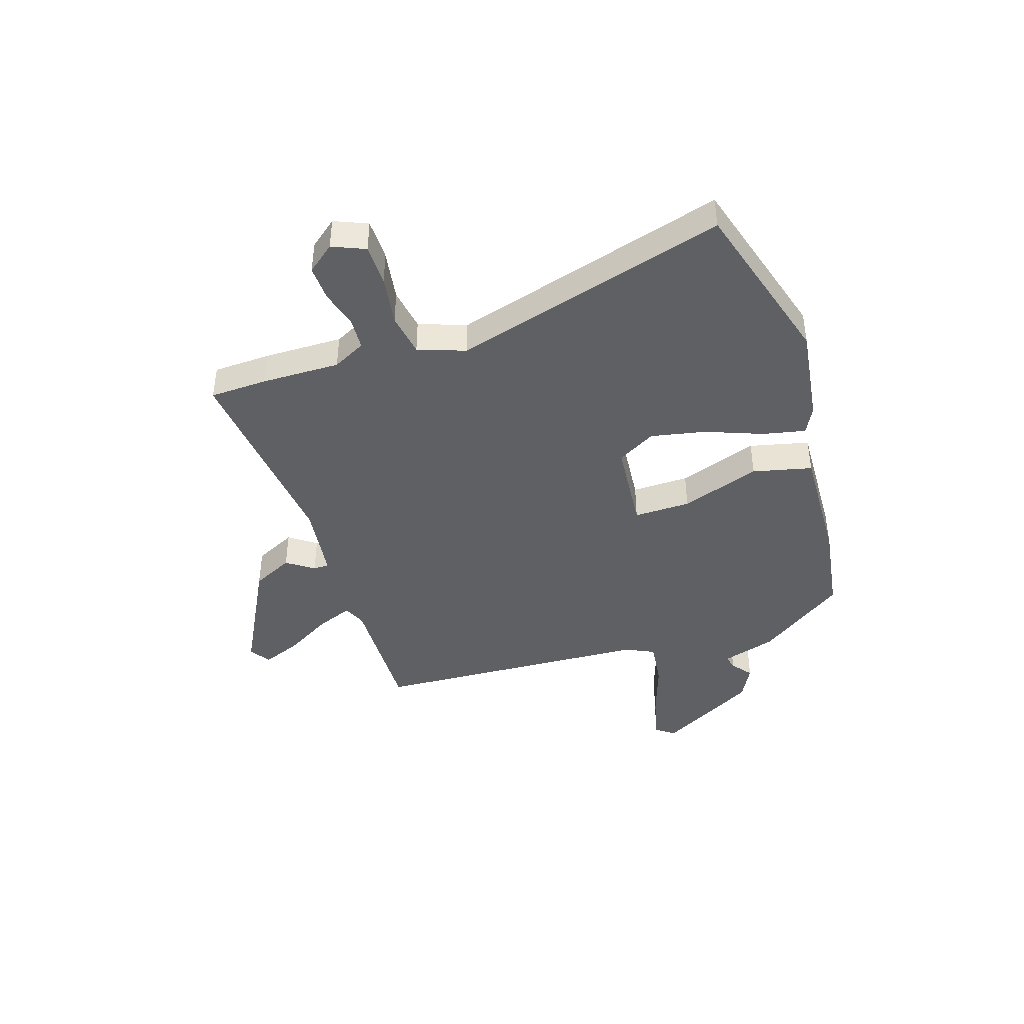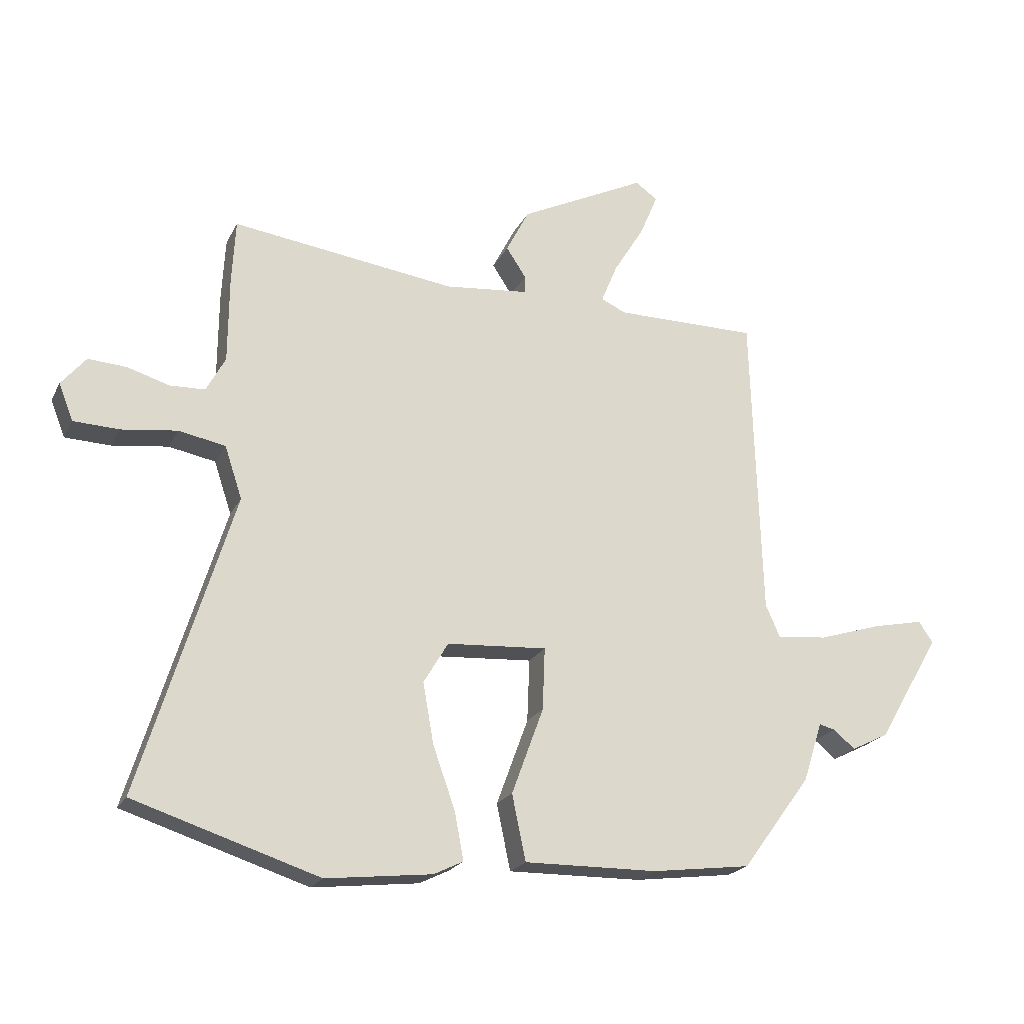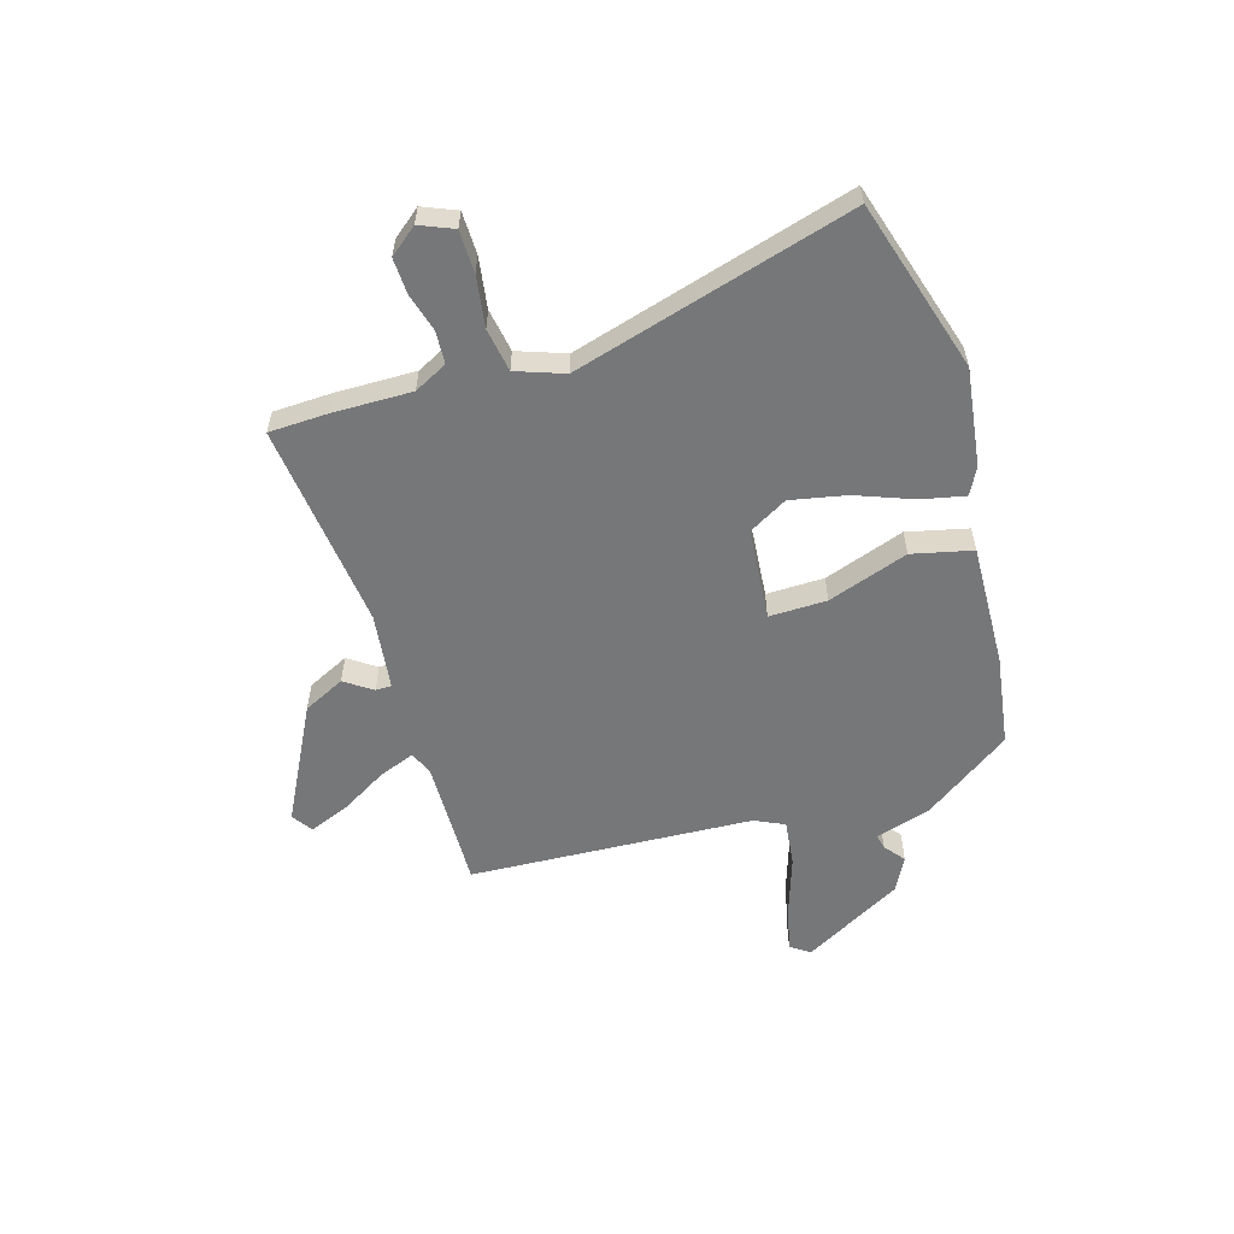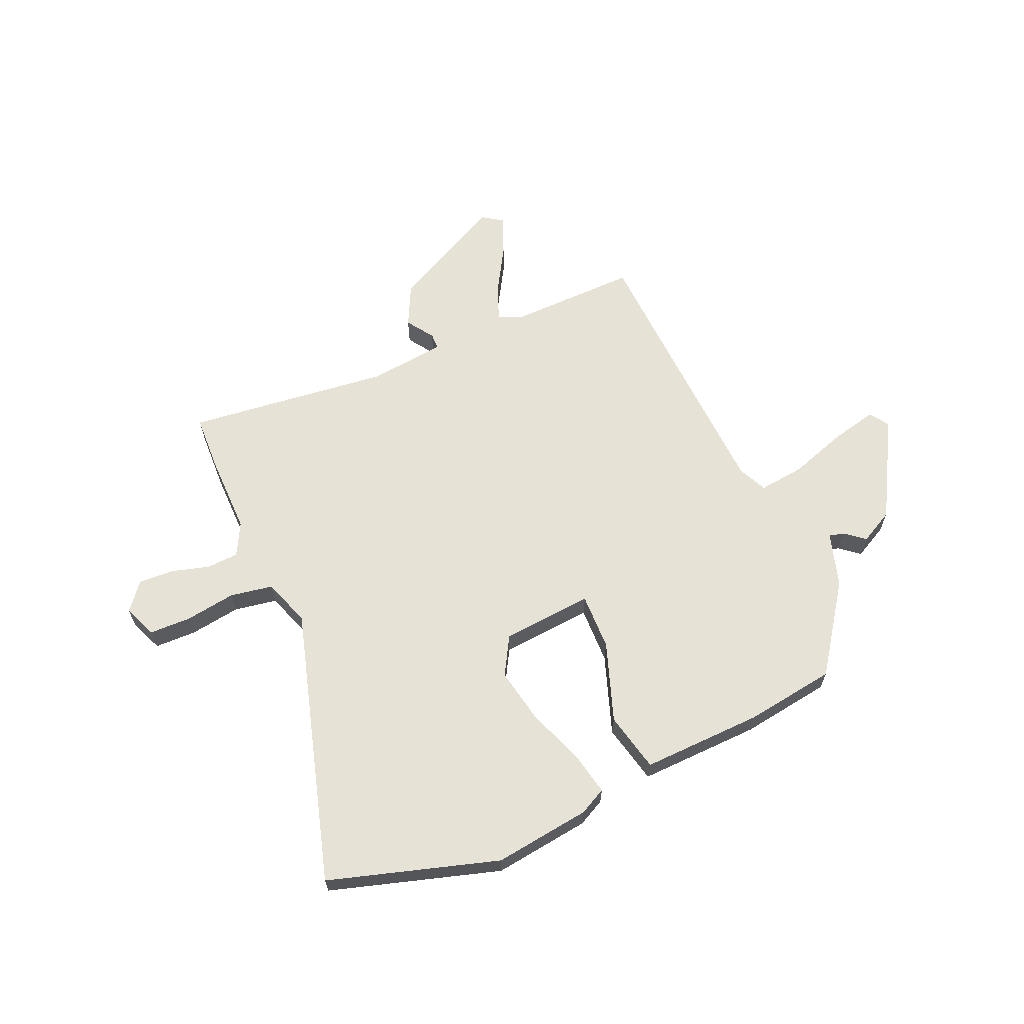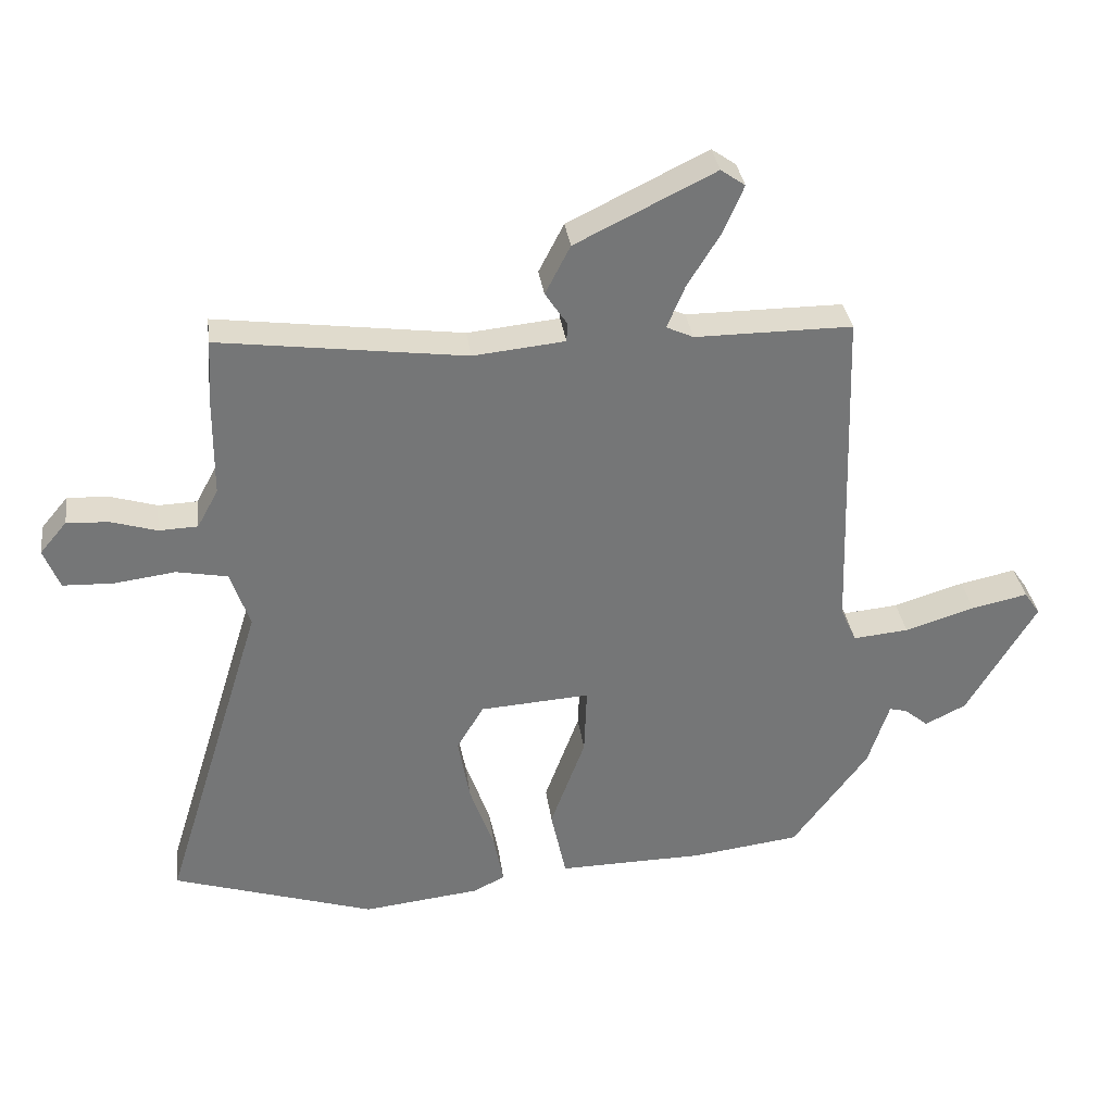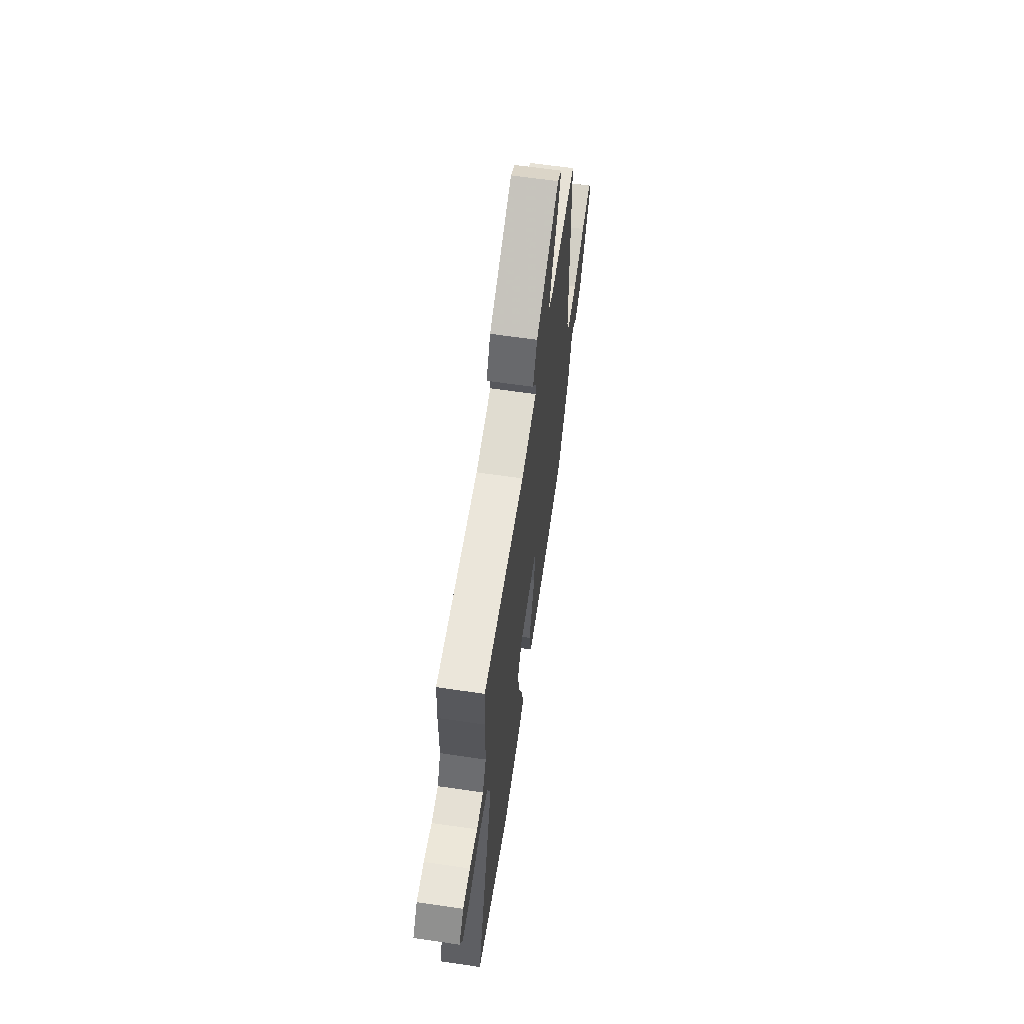
<metadata>
{"format":"obj","ext":"obj","renderer":"f3d","projection":"perspective","resolution":1024,"background":"white","views":[{"elev":-42.9,"azim":106.6,"up":"+Y"},{"elev":-21.2,"azim":159.4,"up":"+Z"},{"elev":-57.1,"azim":105.5,"up":"+Y"},{"elev":64.0,"azim":155.5,"up":"+Y"},{"elev":33.7,"azim":172.3,"up":"+Z"},{"elev":63.7,"azim":98.4,"up":"+Z"}]}
</metadata>
<code>
v 0.498 0.07 0.528
v 0.504 0.07 0.423
v 0.505 0.07 0.279
v 0.537 0.07 0.22
v 0.596 0.07 0.218
v 0.665 0.07 0.239
v 0.729 0.07 0.243
v 0.77 0.07 0.194
v 0.746 0.07 0.133
v 0.67 0.07 0.13
v 0.577 0.07 0.142
v 0.499 0.07 0.127
v 0.47 0.07 0.04
v 0.624 0.07 -0.46
v 0.316 0.07 -0.559
v 0.139 0.07 -0.539
v 0.09 0.07 -0.515
v 0.105 0.07 -0.436
v 0.142 0.07 -0.332
v 0.16 0.07 -0.231
v 0.119 0.07 -0.162
v -0.048 0.07 -0.151
v -0.044 0.07 -0.255
v 0.009 0.07 -0.399
v -0.014 0.07 -0.508
v -0.236 0.07 -0.505
v -0.401 0.07 -0.484
v -0.516 0.07 -0.328
v -0.548 0.07 -0.229
v -0.575 0.07 -0.236
v -0.611 0.07 -0.266
v -0.673 0.07 -0.235
v -0.778 0.07 -0.057
v -0.754 0.07 -0.022
v -0.669 0.07 -0.04
v -0.563 0.07 -0.073
v -0.479 0.07 -0.081
v -0.455 0.07 -0.027
v -0.439 0.07 0.485
v -0.201 0.07 0.485
v -0.16 0.07 0.504
v -0.187 0.07 0.569
v -0.238 0.07 0.652
v -0.268 0.07 0.723
v -0.231 0.07 0.749
v -0.02 0.07 0.645
v 0.018 0.07 0.571
v -0.015 0.07 0.521
v -0.014 0.07 0.492
v 0.125 0.07 0.478
v 0.498 0 0.528
v 0.504 0 0.423
v 0.505 0 0.279
v 0.537 0 0.22
v 0.596 0 0.218
v 0.665 0 0.239
v 0.729 0 0.243
v 0.77 0 0.194
v 0.746 0 0.133
v 0.67 0 0.13
v 0.577 0 0.142
v 0.499 0 0.127
v 0.47 0 0.04
v 0.624 0 -0.46
v 0.316 0 -0.559
v 0.139 0 -0.539
v 0.09 0 -0.515
v 0.105 0 -0.436
v 0.142 0 -0.332
v 0.16 0 -0.231
v 0.119 0 -0.162
v -0.048 0 -0.151
v -0.044 0 -0.255
v 0.009 0 -0.399
v -0.014 0 -0.508
v -0.236 0 -0.505
v -0.401 0 -0.484
v -0.516 0 -0.328
v -0.548 0 -0.229
v -0.575 0 -0.236
v -0.611 0 -0.266
v -0.673 0 -0.235
v -0.778 0 -0.057
v -0.754 0 -0.022
v -0.669 0 -0.04
v -0.563 0 -0.073
v -0.479 0 -0.081
v -0.455 0 -0.027
v -0.439 0 0.485
v -0.201 0 0.485
v -0.16 0 0.504
v -0.187 0 0.569
v -0.238 0 0.652
v -0.268 0 0.723
v -0.231 0 0.749
v -0.02 0 0.645
v 0.018 0 0.571
v -0.015 0 0.521
v -0.014 0 0.492
v 0.125 0 0.478
f 46 47 48
f 45 46 48
f 44 45 48
f 43 44 48
f 42 43 48
f 41 42 48 49
f 40 41 49 50
f 38 39 40 50
f 34 35 36
f 33 34 36
f 32 33 36
f 31 32 36
f 30 31 36
f 29 30 36 37
f 28 29 37
f 27 28 37
f 26 27 37
f 25 26 37
f 24 25 37
f 23 24 37
f 22 23 37 38
f 17 18 19
f 16 17 19
f 15 16 19
f 14 15 19
f 13 14 19
f 12 13 19 20
f 9 10 11
f 8 9 11
f 7 8 11
f 6 7 11
f 5 6 11
f 4 5 11 12
f 12 20 21
f 4 12 21
f 3 4 21
f 22 38 50
f 21 22 50
f 3 21 50
f 2 3 50
f 1 2 50
f 98 97 96
f 98 96 95
f 98 95 94
f 98 94 93
f 98 93 92
f 99 98 92 91
f 100 99 91 90
f 100 90 89 88
f 86 85 84
f 86 84 83
f 86 83 82
f 86 82 81
f 86 81 80
f 87 86 80 79
f 87 79 78
f 87 78 77
f 87 77 76
f 87 76 75
f 87 75 74
f 87 74 73
f 88 87 73 72
f 69 68 67
f 69 67 66
f 69 66 65
f 69 65 64
f 69 64 63
f 70 69 63 62
f 61 60 59
f 61 59 58
f 61 58 57
f 61 57 56
f 61 56 55
f 62 61 55 54
f 71 70 62
f 71 62 54
f 71 54 53
f 100 88 72
f 100 72 71
f 100 71 53
f 100 53 52
f 100 52 51
f 1 51 52 2
f 2 52 53 3
f 3 53 54 4
f 4 54 55 5
f 5 55 56 6
f 6 56 57 7
f 7 57 58 8
f 8 58 59 9
f 9 59 60 10
f 10 60 61 11
f 11 61 62 12
f 12 62 63 13
f 13 63 64 14
f 14 64 65 15
f 15 65 66 16
f 16 66 67 17
f 17 67 68 18
f 18 68 69 19
f 19 69 70 20
f 20 70 71 21
f 21 71 72 22
f 22 72 73 23
f 23 73 74 24
f 24 74 75 25
f 25 75 76 26
f 26 76 77 27
f 27 77 78 28
f 28 78 79 29
f 29 79 80 30
f 30 80 81 31
f 31 81 82 32
f 32 82 83 33
f 33 83 84 34
f 34 84 85 35
f 35 85 86 36
f 36 86 87 37
f 37 87 88 38
f 38 88 89 39
f 39 89 90 40
f 40 90 91 41
f 41 91 92 42
f 42 92 93 43
f 43 93 94 44
f 44 94 95 45
f 45 95 96 46
f 46 96 97 47
f 47 97 98 48
f 48 98 99 49
f 49 99 100 50
f 50 100 51 1

</code>
